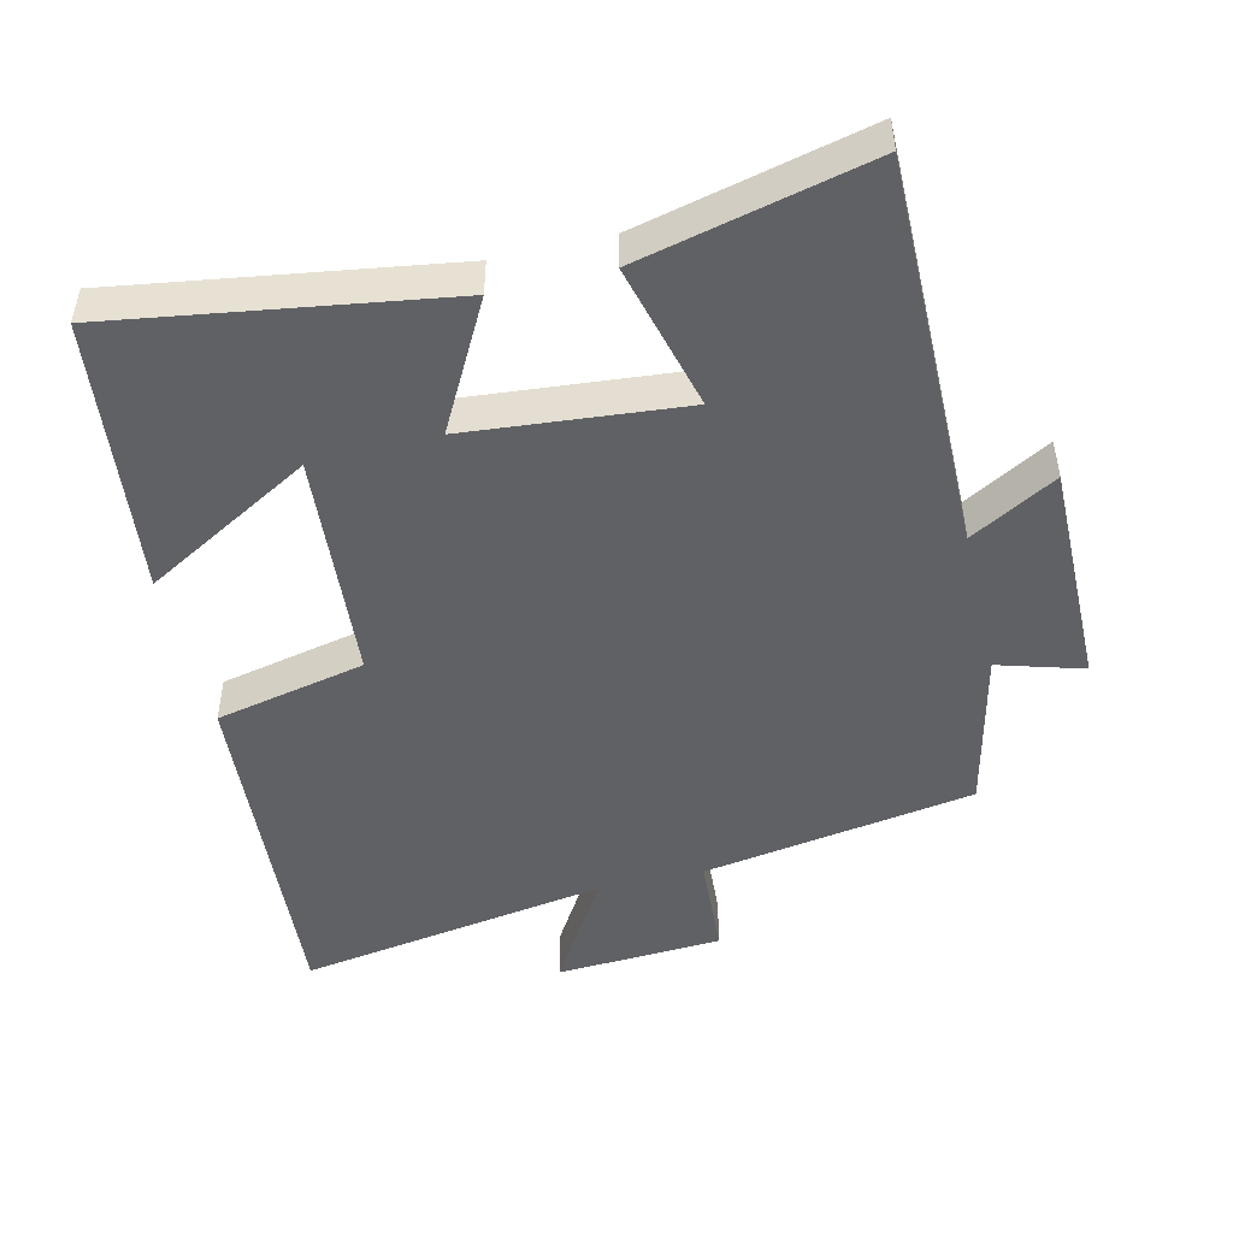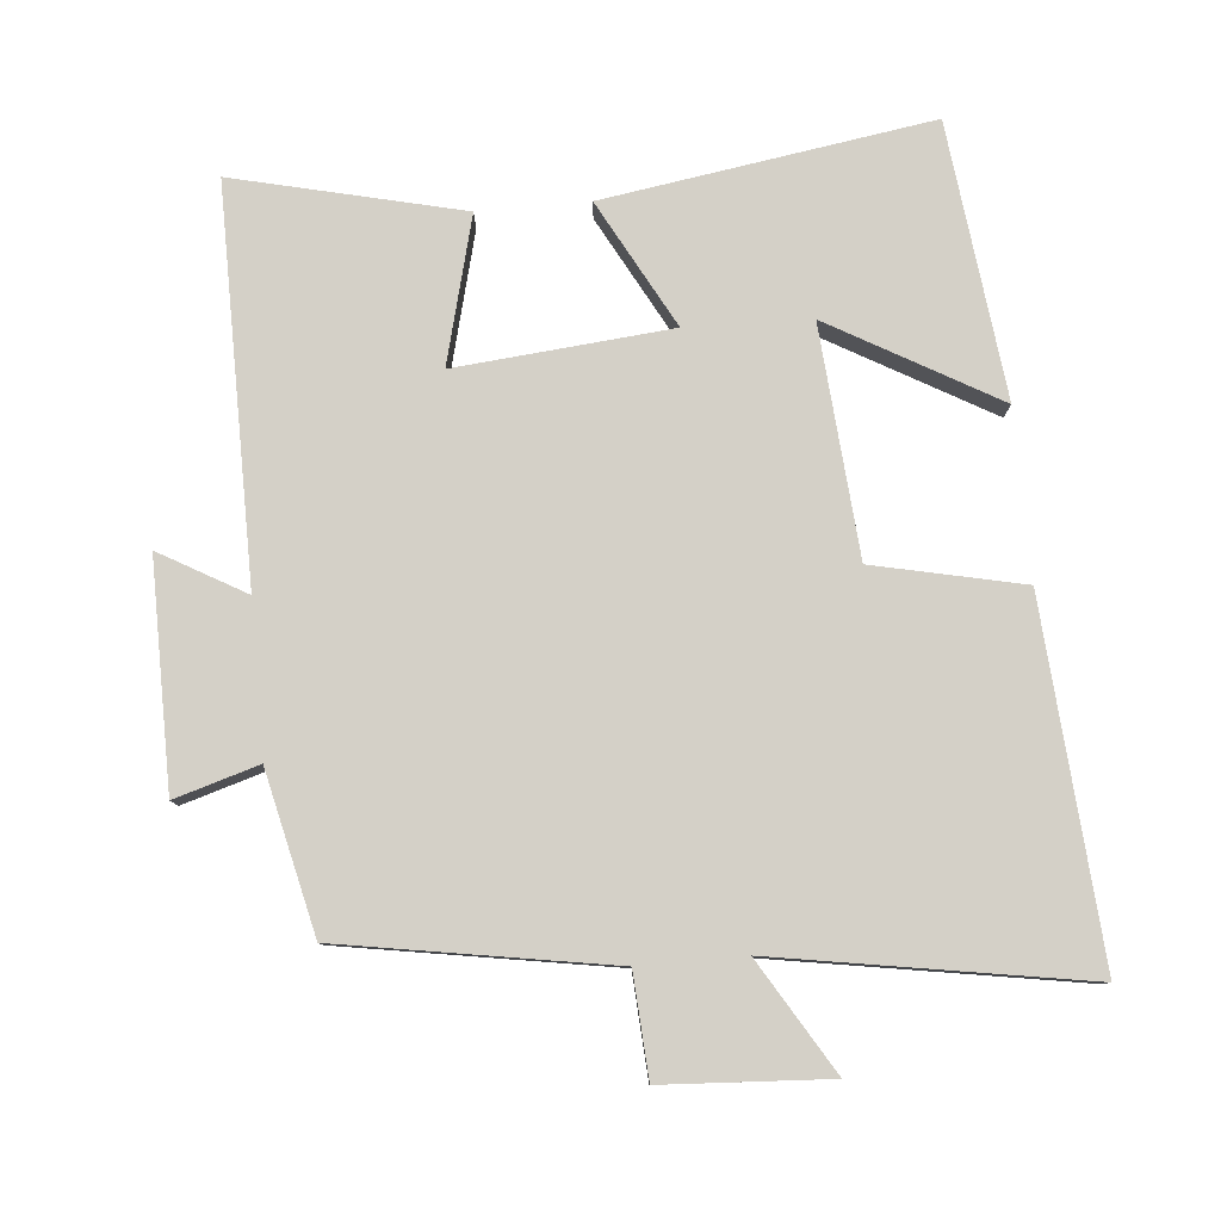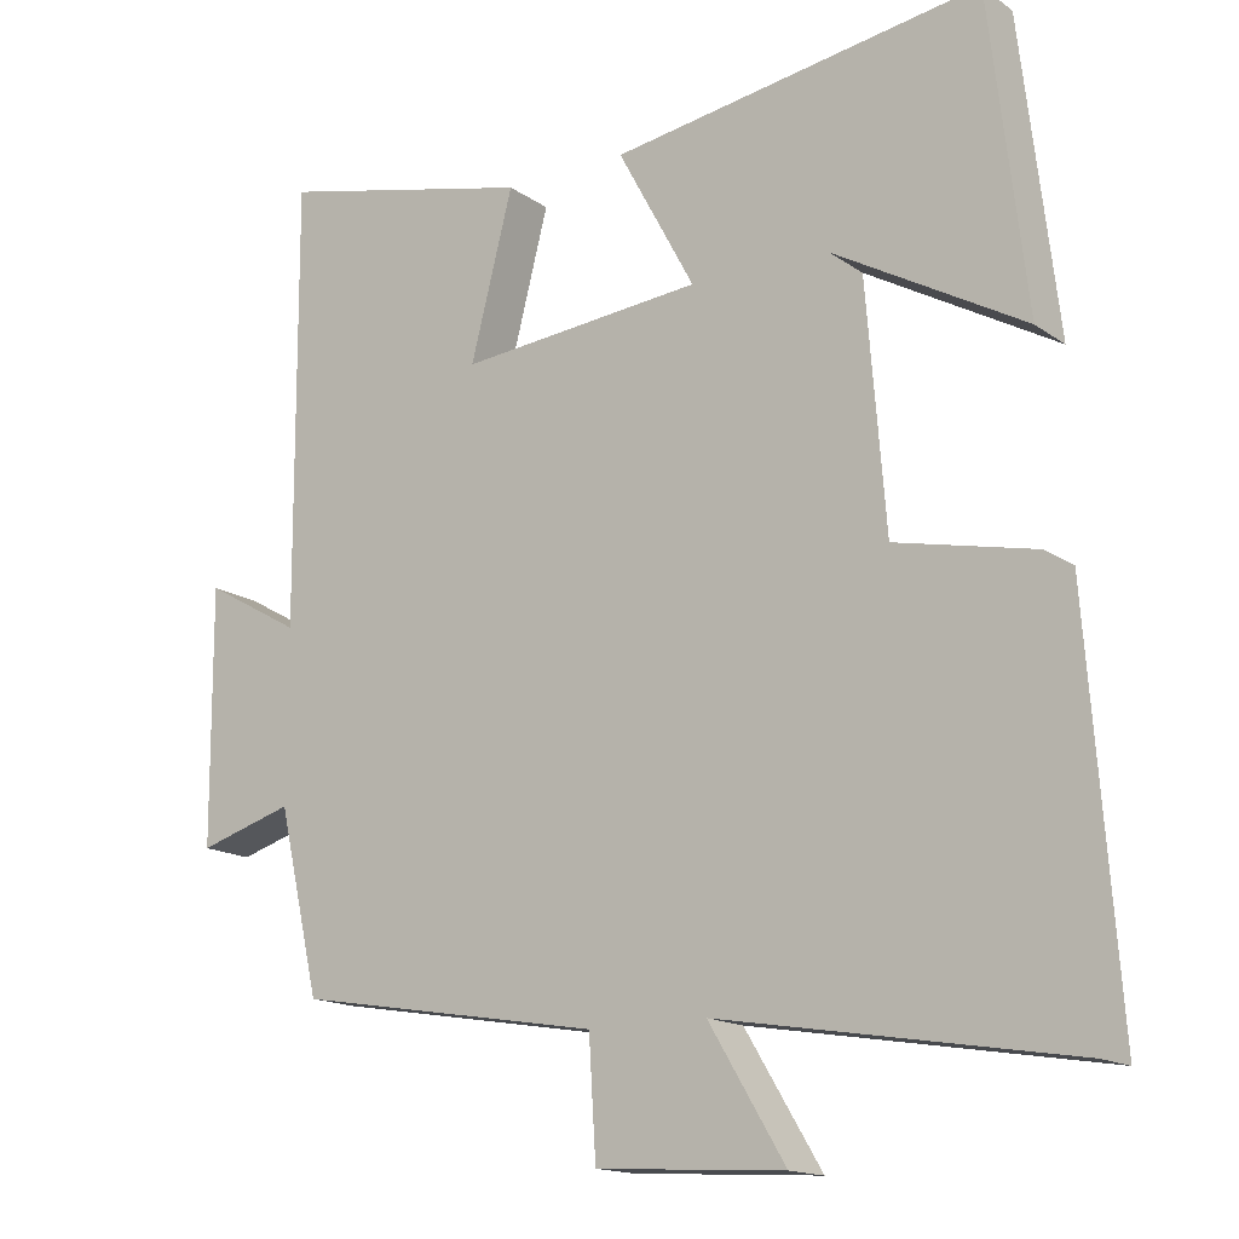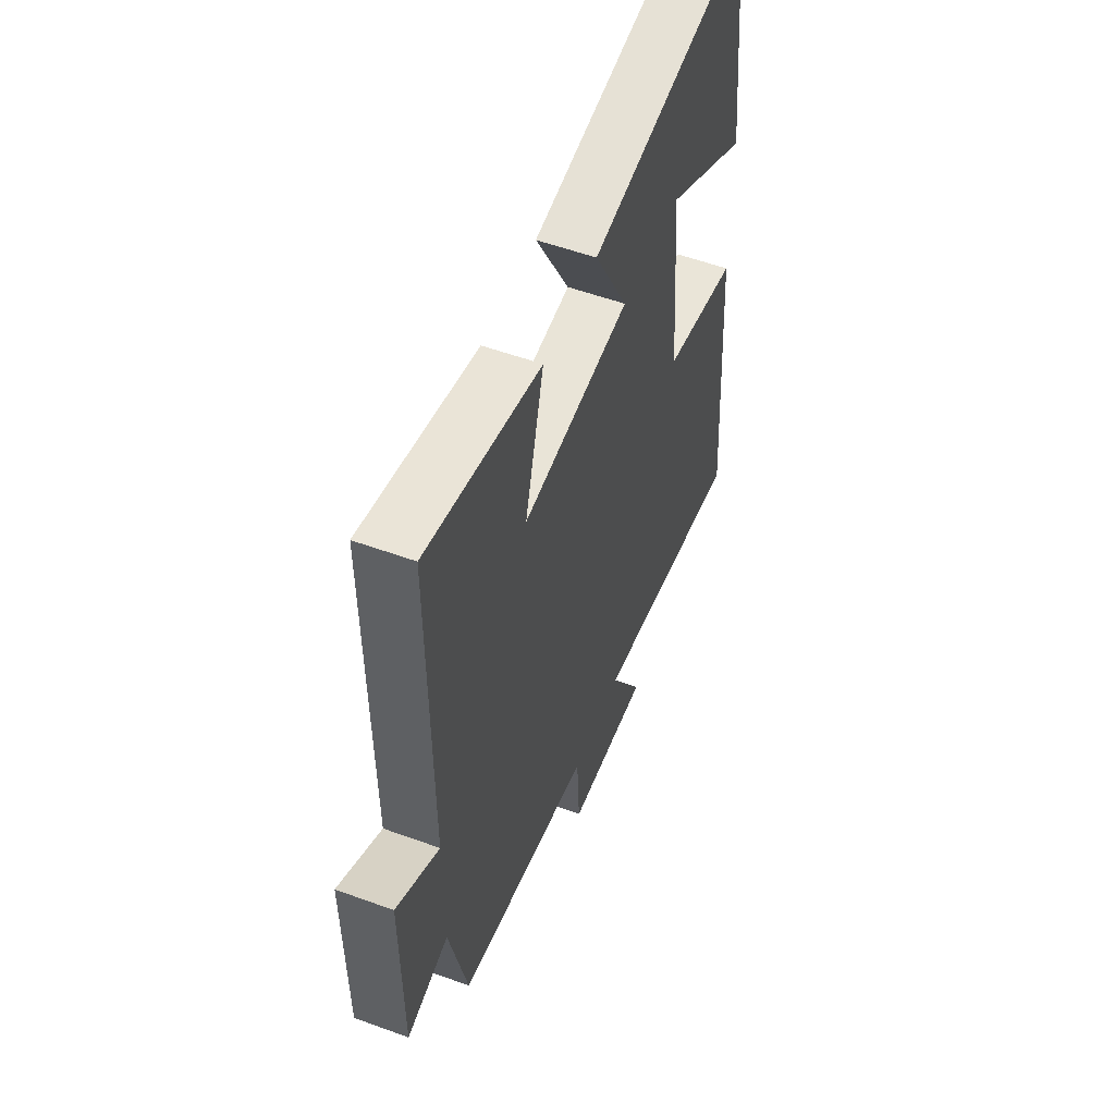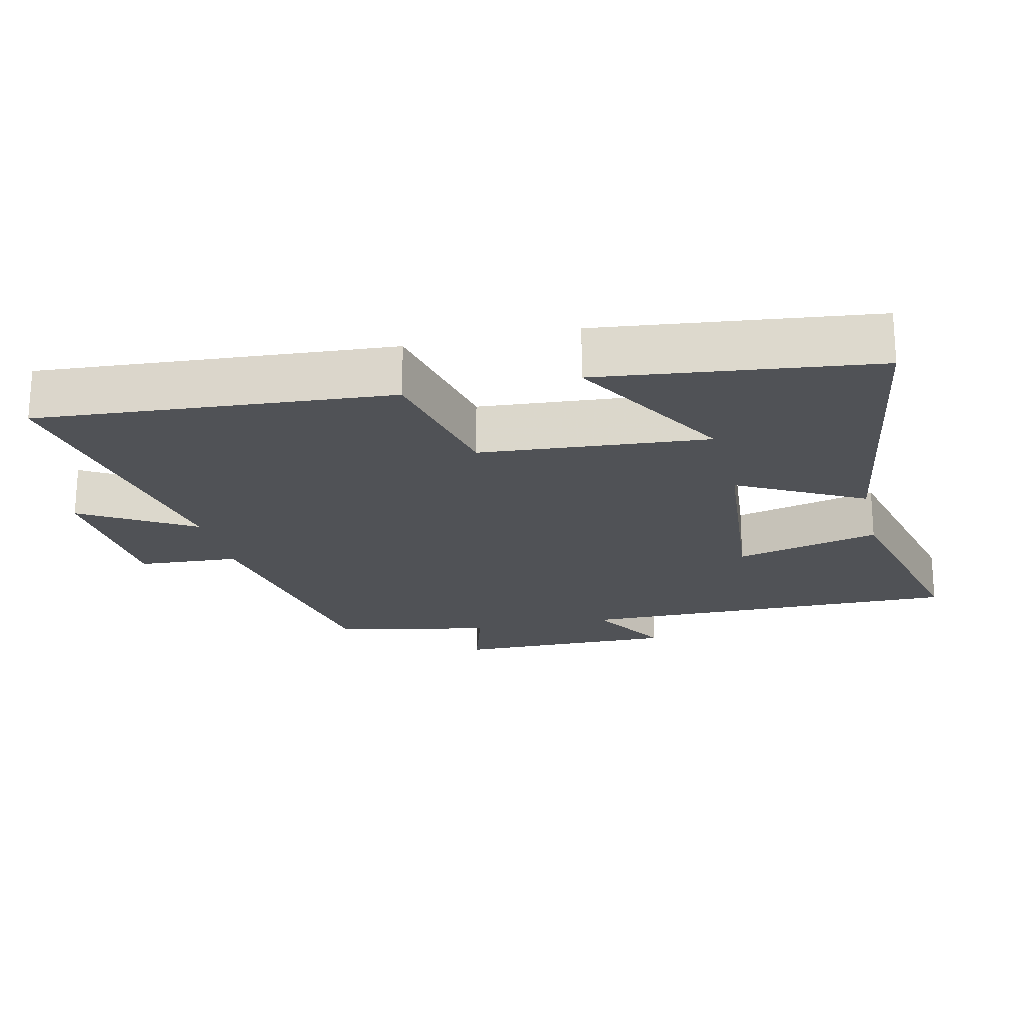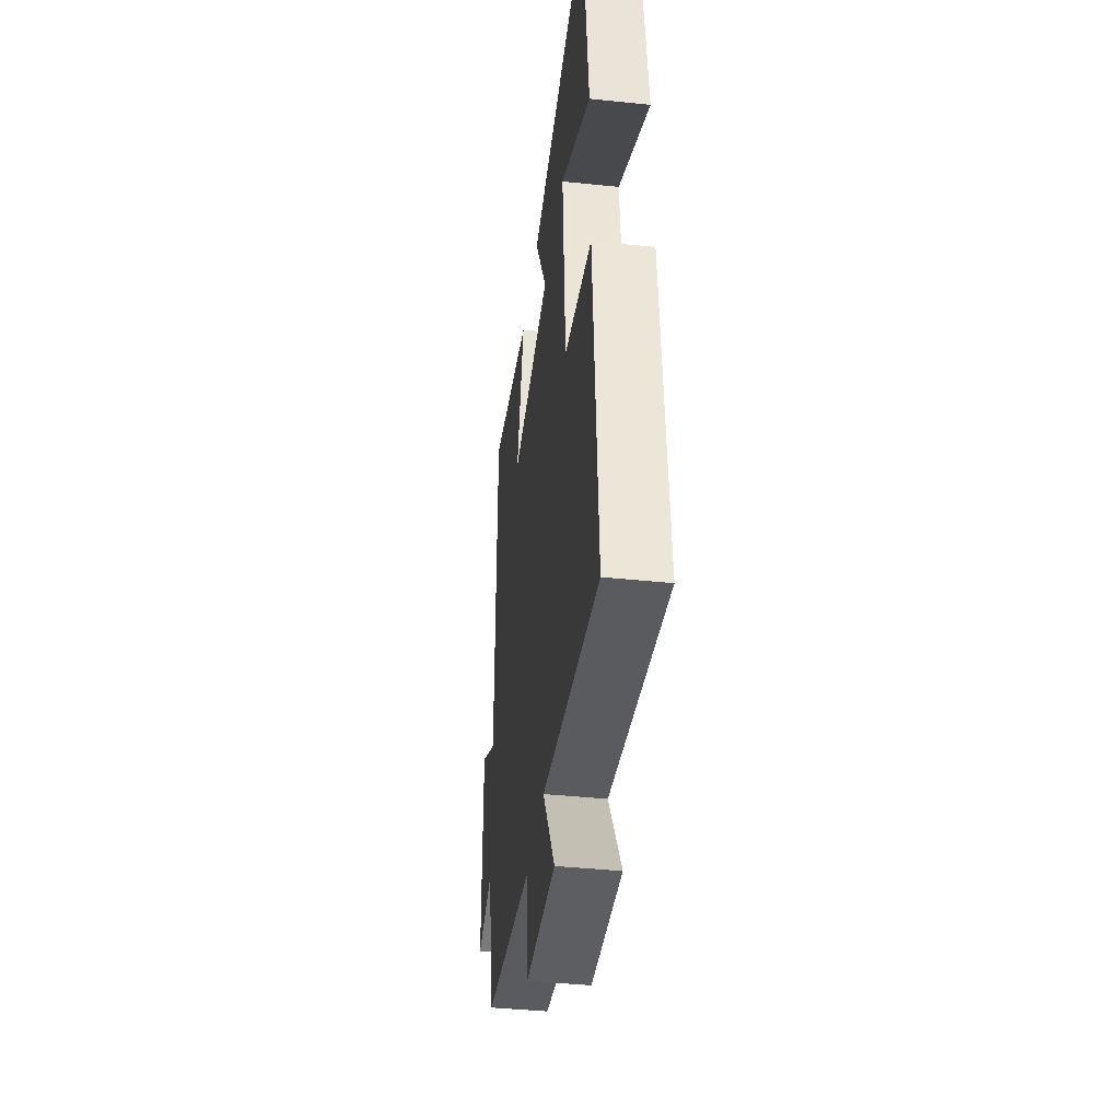
<metadata>
{"format":"obj","ext":"obj","renderer":"f3d","projection":"perspective","resolution":1024,"background":"white","views":[{"elev":-48.3,"azim":13.4,"up":"+Y"},{"elev":80.0,"azim":174.8,"up":"+Y"},{"elev":-15.6,"azim":-144.8,"up":"+Z"},{"elev":54.8,"azim":111.1,"up":"+Z"},{"elev":-20.8,"azim":-77.0,"up":"+Y"},{"elev":-41.4,"azim":-97.2,"up":"+Z"}]}
</metadata>
<code>
v 0.447 0.07 -0.435
v 0.058 0.07 -0.5
v 0.049 0.07 -0.647
v -0.189 0.07 -0.661
v -0.092 0.07 -0.5
v -0.537 0.07 -0.574
v -0.5 0.07 -0.064
v -0.285 0.07 -0.017
v -0.259 0.07 0.313
v -0.5 0.07 0.176
v -0.454 0.07 0.572
v 0.017 0.07 0.5
v -0.081 0.07 0.318
v 0.229 0.07 0.29
v 0.175 0.07 0.5
v 0.503 0.07 0.578
v 0.5 0.07 0.014
v 0.623 0.07 0.084
v 0.621 0.07 -0.24
v 0.5 0.07 -0.204
v 0.447 0 -0.435
v 0.058 0 -0.5
v 0.049 0 -0.647
v -0.189 0 -0.661
v -0.092 0 -0.5
v -0.537 0 -0.574
v -0.5 0 -0.064
v -0.285 0 -0.017
v -0.259 0 0.313
v -0.5 0 0.176
v -0.454 0 0.572
v 0.017 0 0.5
v -0.081 0 0.318
v 0.229 0 0.29
v 0.175 0 0.5
v 0.503 0 0.578
v 0.5 0 0.014
v 0.623 0 0.084
v 0.621 0 -0.24
v 0.5 0 -0.204
f 17 18 19 20
f 17 20 1 2
f 14 15 16 17
f 13 14 17 2
f 11 12 13
f 9 10 11
f 9 11 13
f 8 9 13 2
f 5 6 7 8
f 2 3 4 5
f 2 5 8
f 40 39 38 37
f 22 21 40 37
f 37 36 35 34
f 22 37 34 33
f 33 32 31
f 31 30 29
f 33 31 29
f 22 33 29 28
f 28 27 26 25
f 25 24 23 22
f 28 25 22
f 1 21 22 2
f 2 22 23 3
f 3 23 24 4
f 4 24 25 5
f 5 25 26 6
f 6 26 27 7
f 7 27 28 8
f 8 28 29 9
f 9 29 30 10
f 10 30 31 11
f 11 31 32 12
f 12 32 33 13
f 13 33 34 14
f 14 34 35 15
f 15 35 36 16
f 16 36 37 17
f 17 37 38 18
f 18 38 39 19
f 19 39 40 20
f 20 40 21 1

</code>
